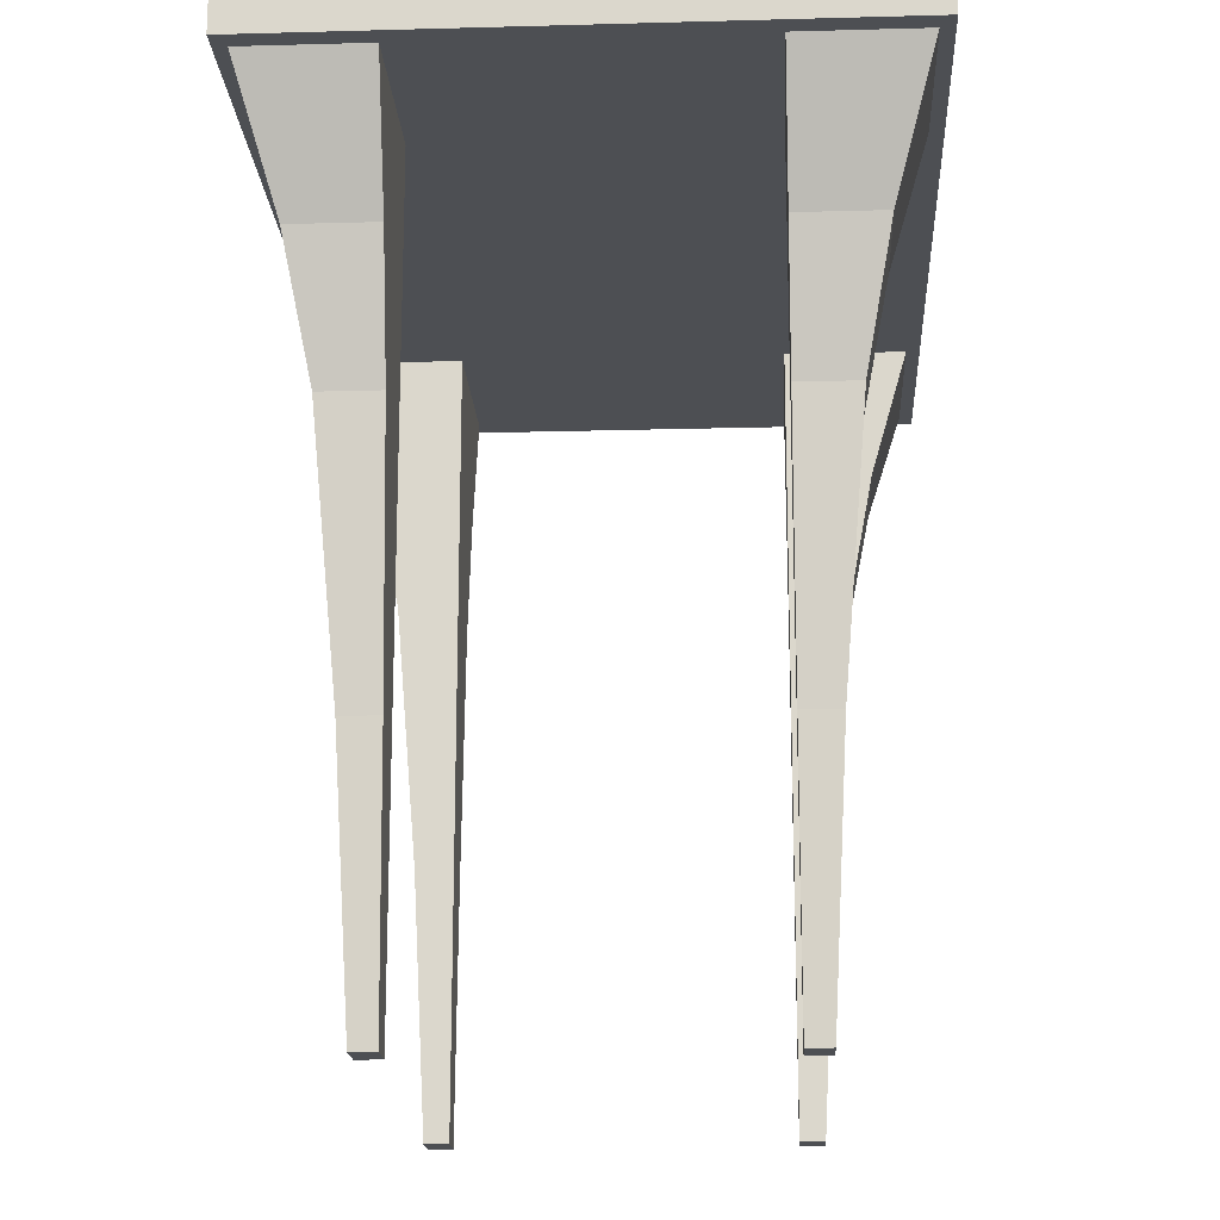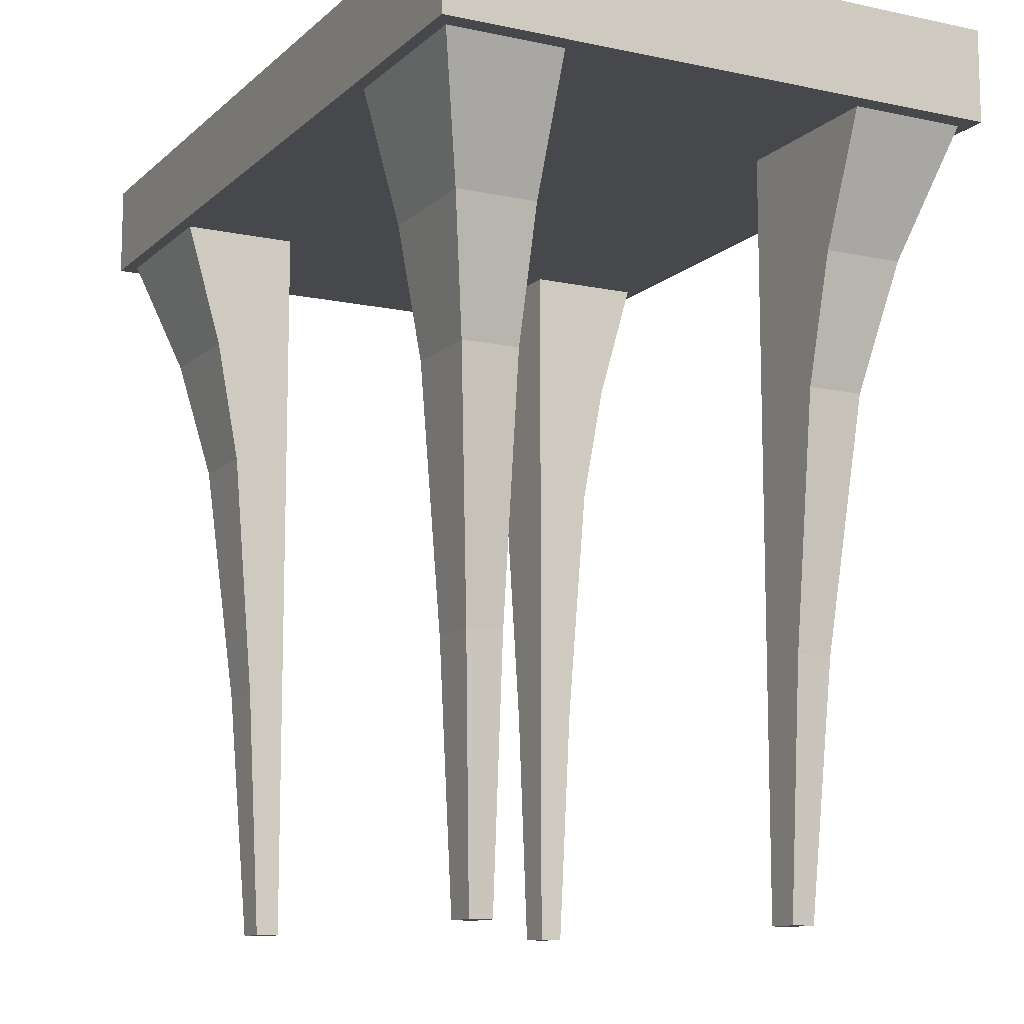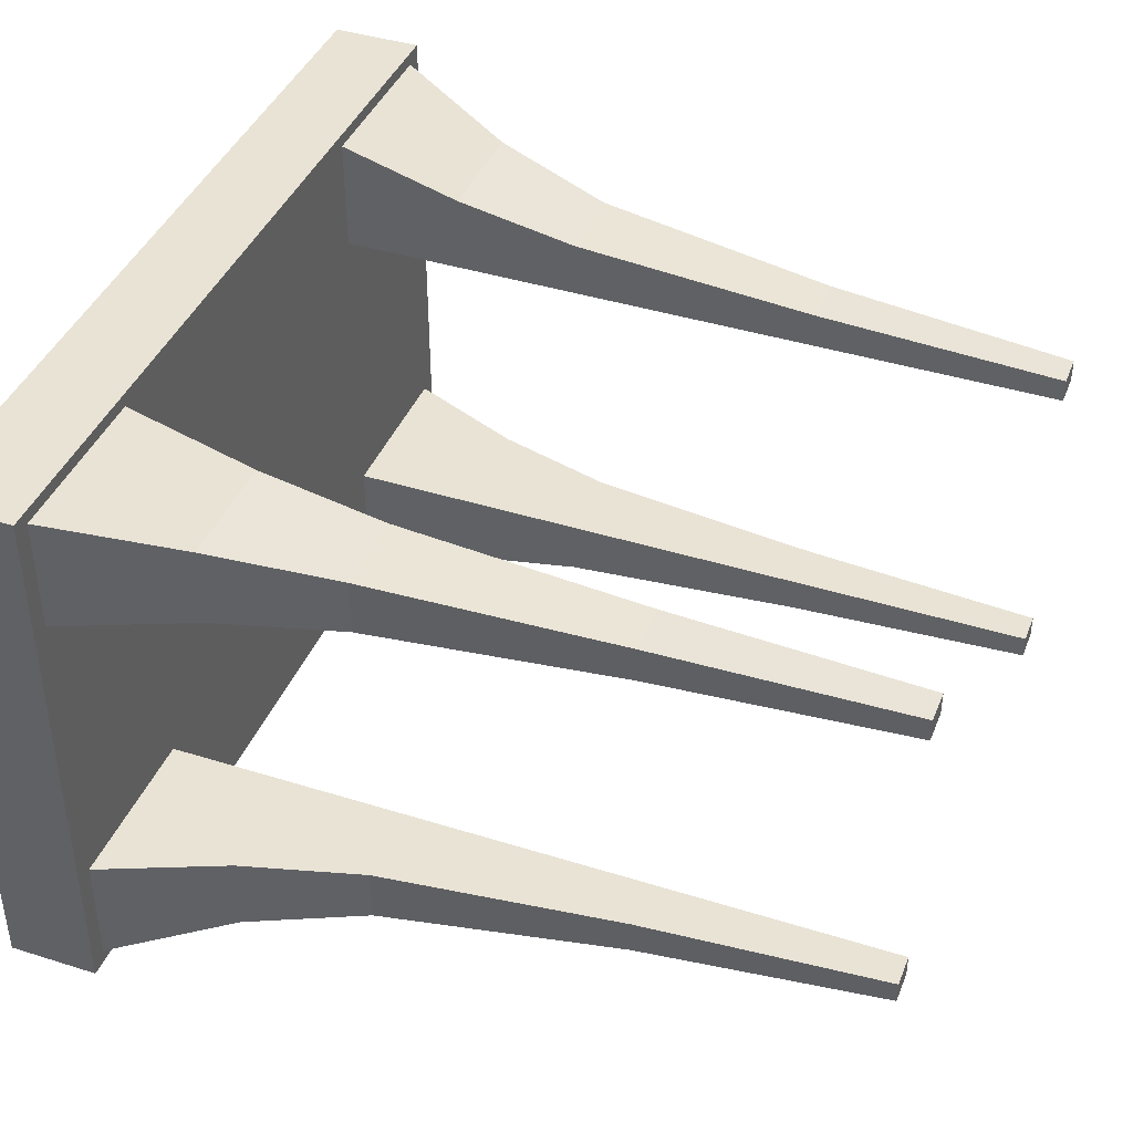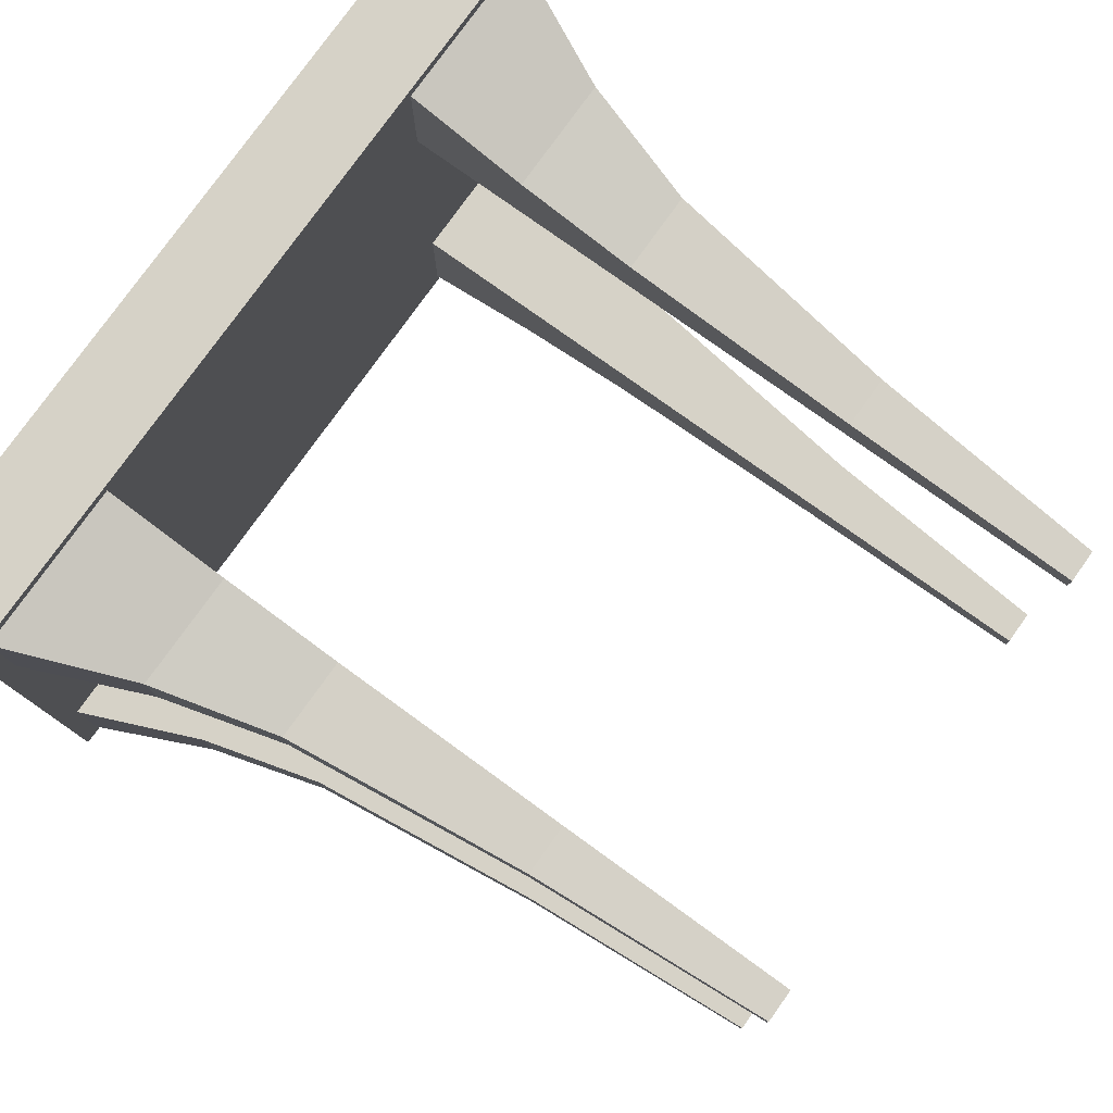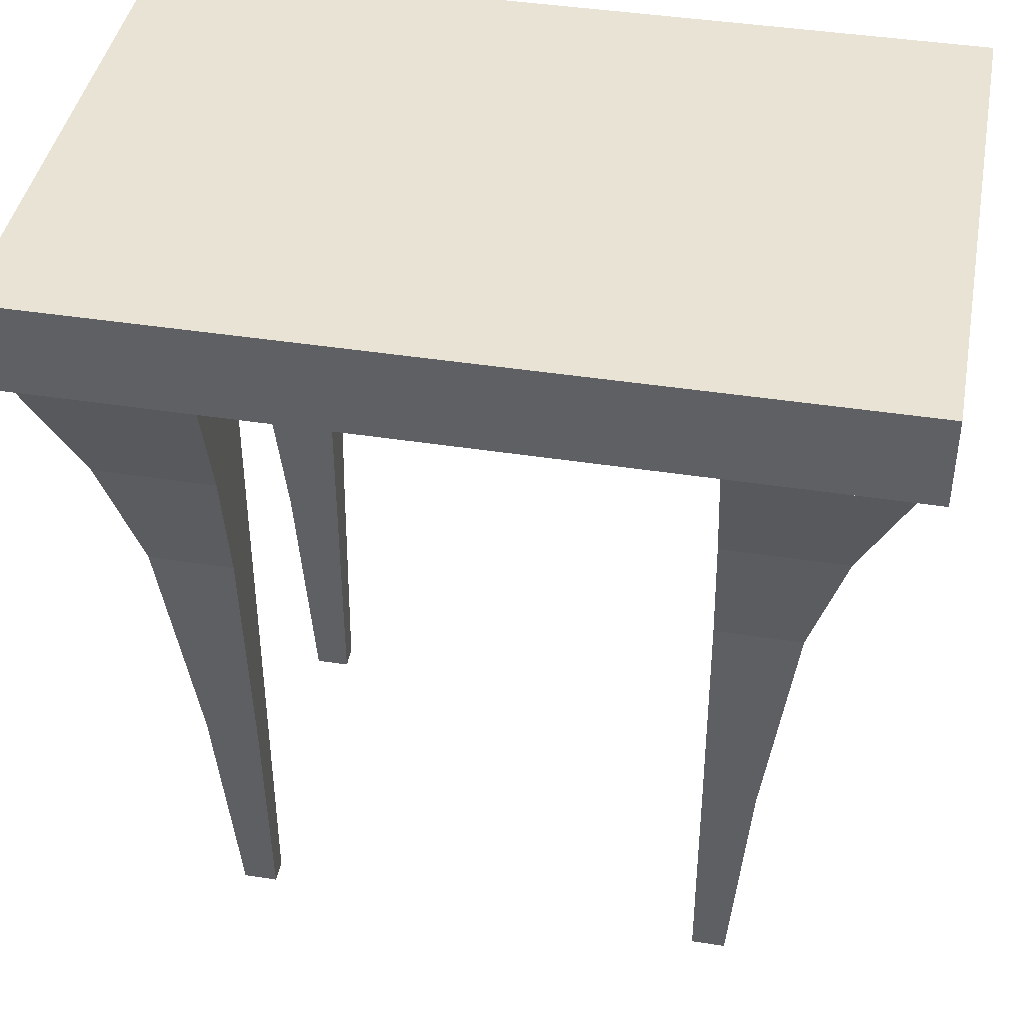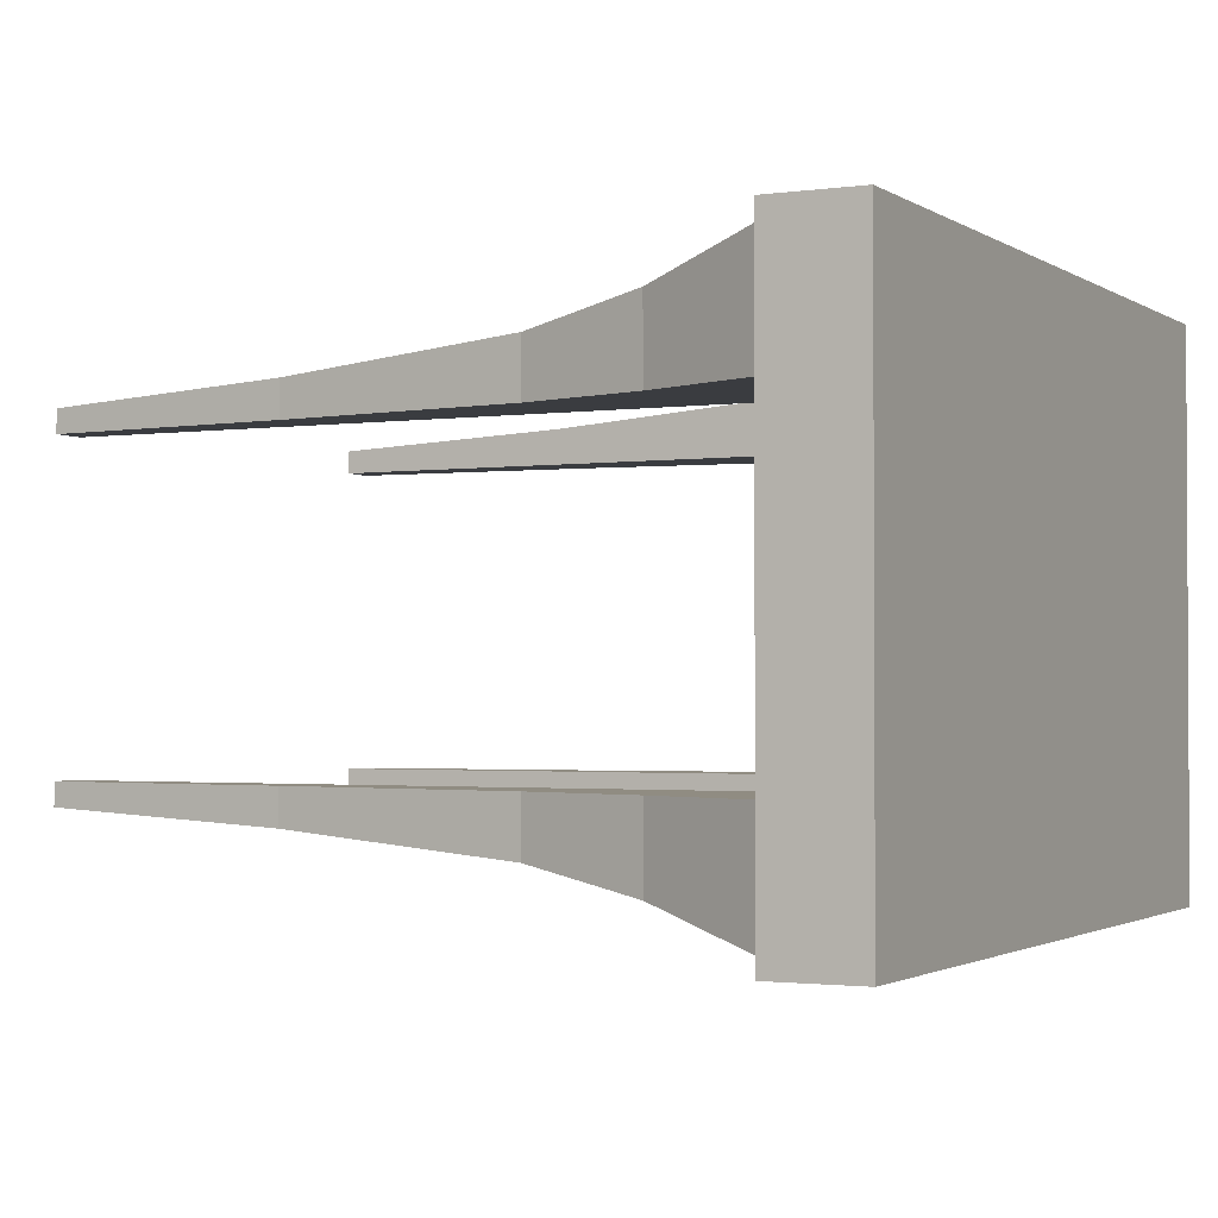
<metadata>
{"format":"obj","ext":"obj","renderer":"f3d","projection":"perspective","resolution":1024,"background":"white","views":[{"elev":-17.9,"azim":93.1,"up":"+Y"},{"elev":-11.4,"azim":-117.4,"up":"+Y"},{"elev":41.1,"azim":-69.1,"up":"+Z"},{"elev":78.6,"azim":-54.4,"up":"+Z"},{"elev":42.2,"azim":10.6,"up":"+Y"},{"elev":-1.8,"azim":116.7,"up":"+Z"}]}
</metadata>
<code>
o Side_Table__Side_Table
v 2.113 8.491 2.863
v 2.113 7.562 2.863
v 4.226 7.562 2.863
v 4.226 8.491 2.863
v 4.226 8.491 1.432
v 4.226 7.562 1.432
v 4.226 7.562 1e-06
v 4.226 8.491 1e-06
v 2.113 7.562 1.432
v 2.113 7.562 1e-06
v 2.113 8.491 1.432
v 2.113 8.491 1e-06
v 0 8.491 1.432
v 0 8.491 1e-06
v 0 7.562 1.432
v 0 7.562 1e-06
v 0 8.491 2.863
v 0 7.562 2.863
v 2.304 2.526 1.561
v 2.841 2.526 1.561
v 2.649 0.008238 1.561
v 2.304 0.008238 1.561
v 2.304 7.562 2.733
v 4.034 7.562 2.733
v 2.304 7.562 1.561
v 4.034 7.562 1.561
v 2.304 0.008238 1.795
v 2.649 0.008238 1.795
v 2.304 2.526 1.925
v 2.841 2.526 1.925
v 3.498 6.303 2.37
v 2.304 6.303 2.37
v 2.304 5.044 2.133
v 3.148 5.044 2.133
v 3.498 6.303 1.561
v 3.148 5.044 1.561
v 2.304 6.303 1.561
v 2.304 5.044 1.561
v -2.113 8.491 2.863
v -4.226 8.491 2.863
v -4.226 7.562 2.863
v -2.113 7.562 2.863
v -4.226 8.491 1.432
v -4.226 8.491 1e-06
v -4.226 7.562 1e-06
v -4.226 7.562 1.432
v -2.113 7.562 1.432
v -2.113 7.562 1e-06
v -2.113 8.491 1.432
v -2.113 8.491 1e-06
v -2.304 2.526 1.561
v -2.304 0.008238 1.561
v -2.649 0.008238 1.561
v -2.841 2.526 1.561
v -2.304 7.562 2.733
v -4.034 7.562 2.733
v -2.304 7.562 1.561
v -4.034 7.562 1.561
v -2.304 0.008238 1.795
v -2.649 0.008238 1.795
v -2.304 2.526 1.925
v -2.841 2.526 1.925
v -3.498 6.303 2.37
v -3.148 5.044 2.133
v -2.304 5.044 2.133
v -2.304 6.303 2.37
v -3.498 6.303 1.561
v -3.148 5.044 1.561
v -2.304 5.044 1.561
v -2.304 6.303 1.561
v 2.113 8.491 -2.863
v 4.226 8.491 -2.863
v 4.226 7.562 -2.863
v 2.113 7.562 -2.863
v 4.226 8.491 -1.432
v 4.226 7.562 -1.432
v 2.113 7.562 -1.432
v 2.113 8.491 -1.432
v 0 8.491 -1.432
v 0 7.562 -1.432
v 0 8.491 -2.863
v 0 7.562 -2.863
v 2.304 2.526 -1.561
v 2.304 0.008238 -1.561
v 2.649 0.008238 -1.561
v 2.841 2.526 -1.561
v 2.304 7.562 -2.733
v 4.034 7.562 -2.733
v 2.304 7.562 -1.561
v 4.034 7.562 -1.561
v 2.304 0.008238 -1.795
v 2.649 0.008238 -1.795
v 2.304 2.526 -1.925
v 2.841 2.526 -1.925
v 3.498 6.303 -2.37
v 3.148 5.044 -2.133
v 2.304 5.044 -2.133
v 2.304 6.303 -2.37
v 3.498 6.303 -1.561
v 3.148 5.044 -1.561
v 2.304 5.044 -1.561
v 2.304 6.303 -1.561
v -2.113 8.491 -2.863
v -2.113 7.562 -2.863
v -4.226 7.562 -2.863
v -4.226 8.491 -2.863
v -4.226 8.491 -1.432
v -4.226 7.562 -1.432
v -2.113 7.562 -1.432
v -2.113 8.491 -1.432
v -2.304 2.526 -1.561
v -2.841 2.526 -1.561
v -2.649 0.008238 -1.561
v -2.304 0.008238 -1.561
v -2.304 7.562 -2.733
v -4.034 7.562 -2.733
v -2.304 7.562 -1.561
v -4.034 7.562 -1.561
v -2.304 0.008238 -1.795
v -2.649 0.008238 -1.795
v -2.304 2.526 -1.925
v -2.841 2.526 -1.925
v -3.498 6.303 -2.37
v -2.304 6.303 -2.37
v -2.304 5.044 -2.133
v -3.148 5.044 -2.133
v -3.498 6.303 -1.561
v -3.148 5.044 -1.561
v -2.304 6.303 -1.561
v -2.304 5.044 -1.561
f 2 4 1
f 6 8 5
f 10 6 9
f 5 12 11
f 11 14 13
f 16 9 15
f 18 1 17
f 15 2 18
f 1 13 17
f 4 11 1
f 19 21 22
f 3 5 4
f 24 2 23
f 23 9 25
f 24 6 3
f 26 9 6
f 22 28 27
f 19 27 29
f 20 28 21
f 29 28 30
f 32 34 31
f 33 30 34
f 35 34 36
f 36 30 20
f 37 33 32
f 38 29 33
f 37 36 38
f 38 20 19
f 25 35 37
f 25 32 23
f 26 31 35
f 23 31 24
f 40 42 39
f 44 46 43
f 46 48 47
f 50 43 49
f 14 49 13
f 47 16 15
f 39 18 17
f 42 15 18
f 13 39 17
f 49 40 39
f 51 53 54
f 43 41 40
f 42 56 55
f 47 55 57
f 56 46 58
f 58 47 57
f 60 52 59
f 59 51 61
f 54 60 62
f 60 61 62
f 64 66 63
f 62 65 64
f 67 64 63
f 68 62 64
f 65 70 66
f 61 69 65
f 70 68 67
f 69 54 68
f 57 67 58
f 66 57 55
f 58 63 56
f 63 55 56
f 72 74 71
f 8 76 75
f 76 10 77
f 12 75 78
f 14 78 79
f 77 16 80
f 71 82 81
f 74 80 82
f 79 71 81
f 78 72 71
f 83 85 86
f 75 73 72
f 74 88 87
f 77 87 89
f 88 76 90
f 90 77 89
f 92 84 91
f 91 83 93
f 86 92 94
f 92 93 94
f 96 98 95
f 94 97 96
f 99 96 95
f 100 94 96
f 97 102 98
f 93 101 97
f 102 100 99
f 101 86 100
f 89 99 90
f 98 89 87
f 90 95 88
f 95 87 88
f 104 106 103
f 108 44 107
f 48 108 109
f 107 50 110
f 110 14 79
f 16 109 80
f 82 103 81
f 80 104 82
f 103 79 81
f 106 110 103
f 111 113 114
f 105 107 106
f 116 104 115
f 115 109 117
f 116 108 105
f 118 109 108
f 114 120 119
f 111 119 121
f 112 120 113
f 121 120 122
f 124 126 123
f 125 122 126
f 127 126 128
f 128 122 112
f 129 125 124
f 130 121 125
f 129 128 130
f 130 112 111
f 117 127 129
f 117 124 115
f 118 123 127
f 115 123 116
f 2 3 4
f 6 7 8
f 10 7 6
f 5 8 12
f 11 12 14
f 16 10 9
f 18 2 1
f 15 9 2
f 1 11 13
f 4 5 11
f 19 20 21
f 3 6 5
f 24 3 2
f 23 2 9
f 24 26 6
f 26 25 9
f 22 21 28
f 19 22 27
f 20 30 28
f 29 27 28
f 32 33 34
f 33 29 30
f 35 31 34
f 36 34 30
f 37 38 33
f 38 19 29
f 37 35 36
f 38 36 20
f 25 26 35
f 25 37 32
f 26 24 31
f 23 32 31
f 40 41 42
f 44 45 46
f 46 45 48
f 50 44 43
f 14 50 49
f 47 48 16
f 39 42 18
f 42 47 15
f 13 49 39
f 49 43 40
f 51 52 53
f 43 46 41
f 42 41 56
f 47 42 55
f 56 41 46
f 58 46 47
f 60 53 52
f 59 52 51
f 54 53 60
f 60 59 61
f 64 65 66
f 62 61 65
f 67 68 64
f 68 54 62
f 65 69 70
f 61 51 69
f 70 69 68
f 69 51 54
f 57 70 67
f 66 70 57
f 58 67 63
f 63 66 55
f 72 73 74
f 8 7 76
f 76 7 10
f 12 8 75
f 14 12 78
f 77 10 16
f 71 74 82
f 74 77 80
f 79 78 71
f 78 75 72
f 83 84 85
f 75 76 73
f 74 73 88
f 77 74 87
f 88 73 76
f 90 76 77
f 92 85 84
f 91 84 83
f 86 85 92
f 92 91 93
f 96 97 98
f 94 93 97
f 99 100 96
f 100 86 94
f 97 101 102
f 93 83 101
f 102 101 100
f 101 83 86
f 89 102 99
f 98 102 89
f 90 99 95
f 95 98 87
f 104 105 106
f 108 45 44
f 48 45 108
f 107 44 50
f 110 50 14
f 16 48 109
f 82 104 103
f 80 109 104
f 103 110 79
f 106 107 110
f 111 112 113
f 105 108 107
f 116 105 104
f 115 104 109
f 116 118 108
f 118 117 109
f 114 113 120
f 111 114 119
f 112 122 120
f 121 119 120
f 124 125 126
f 125 121 122
f 127 123 126
f 128 126 122
f 129 130 125
f 130 111 121
f 129 127 128
f 130 128 112
f 117 118 127
f 117 129 124
f 118 116 123
f 115 124 123

</code>
